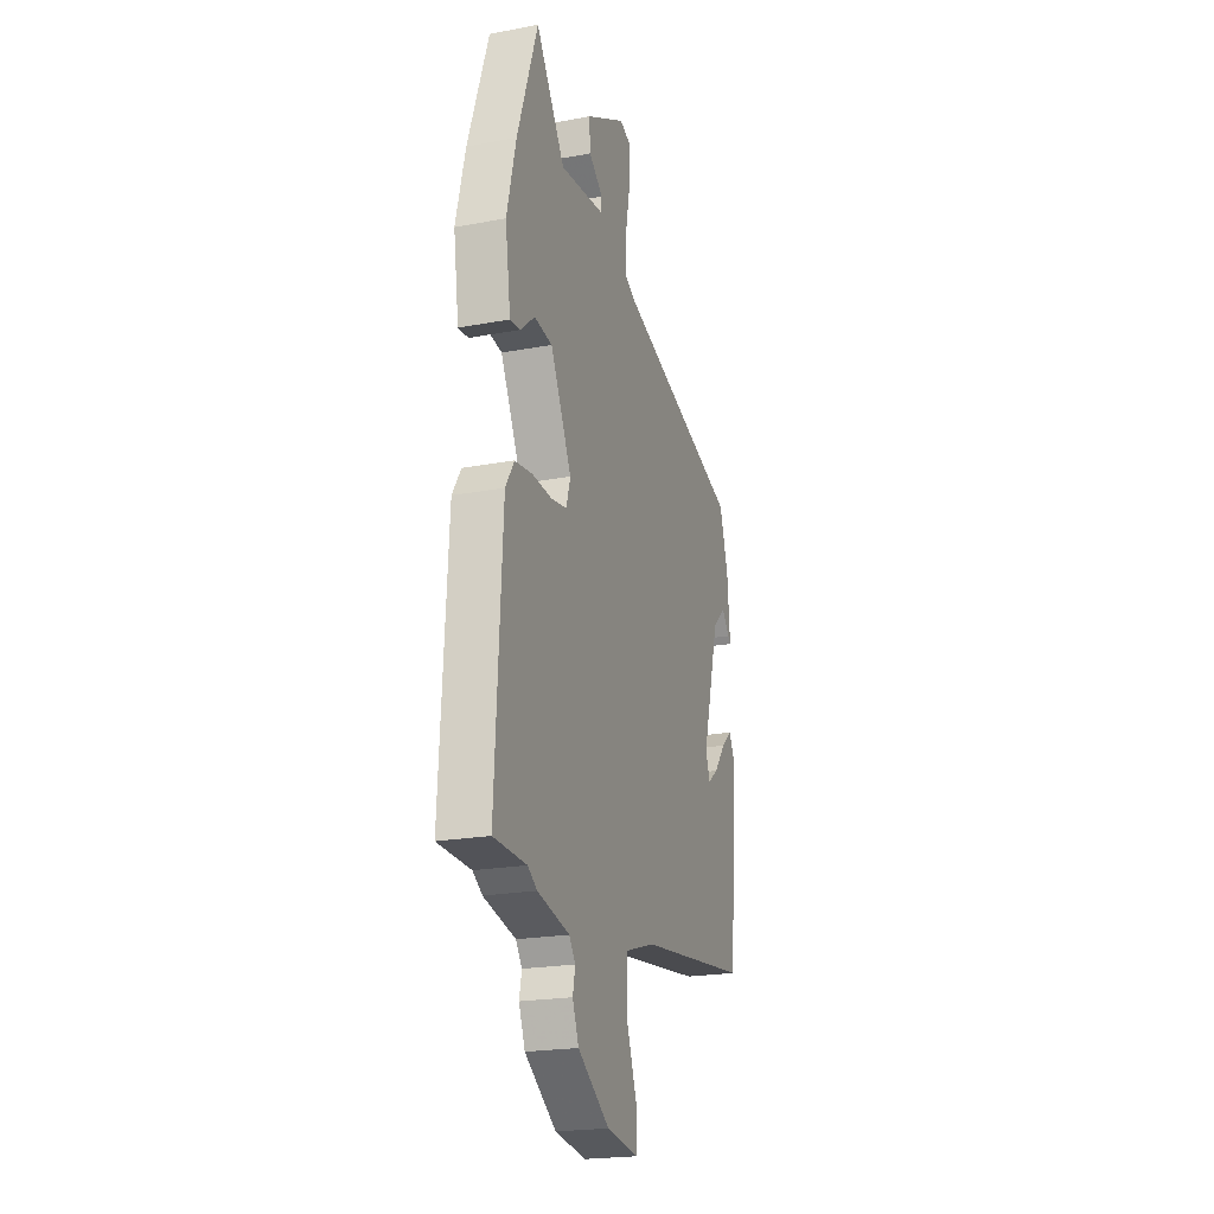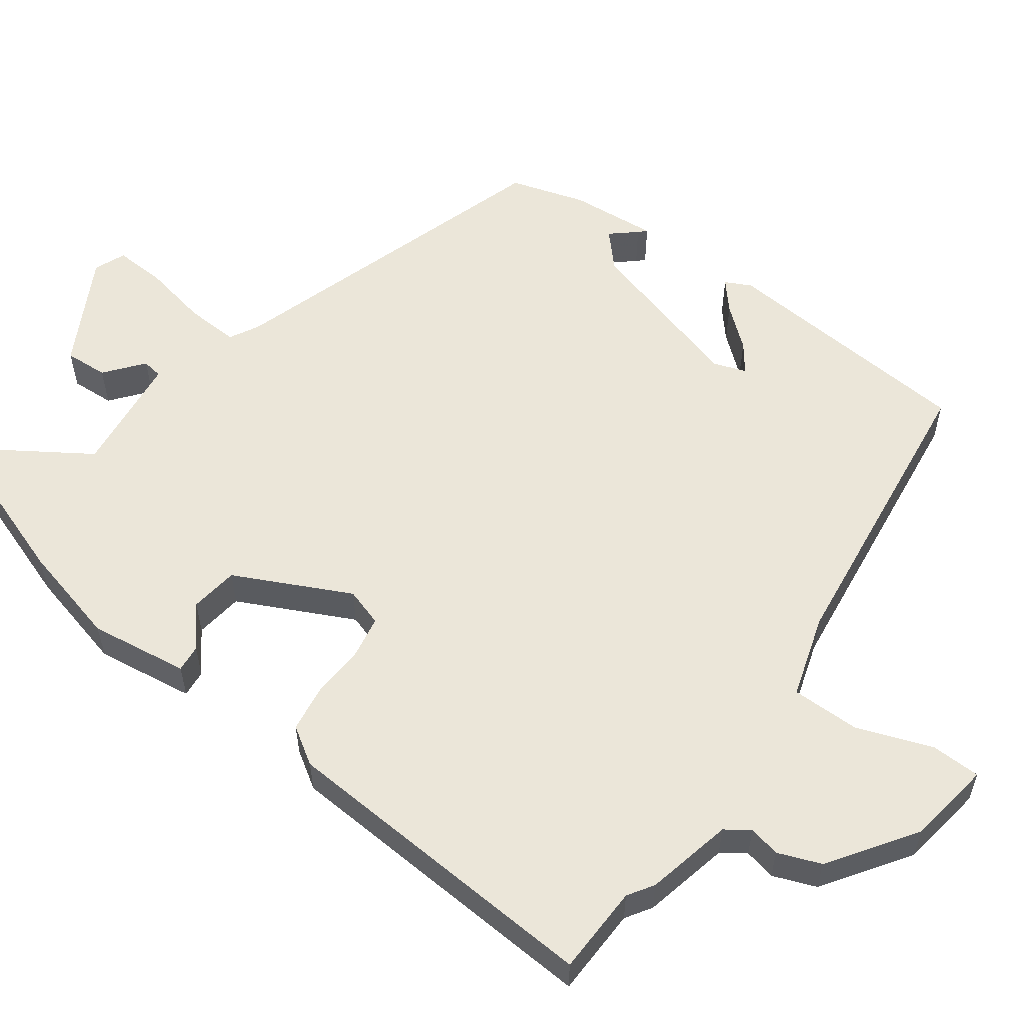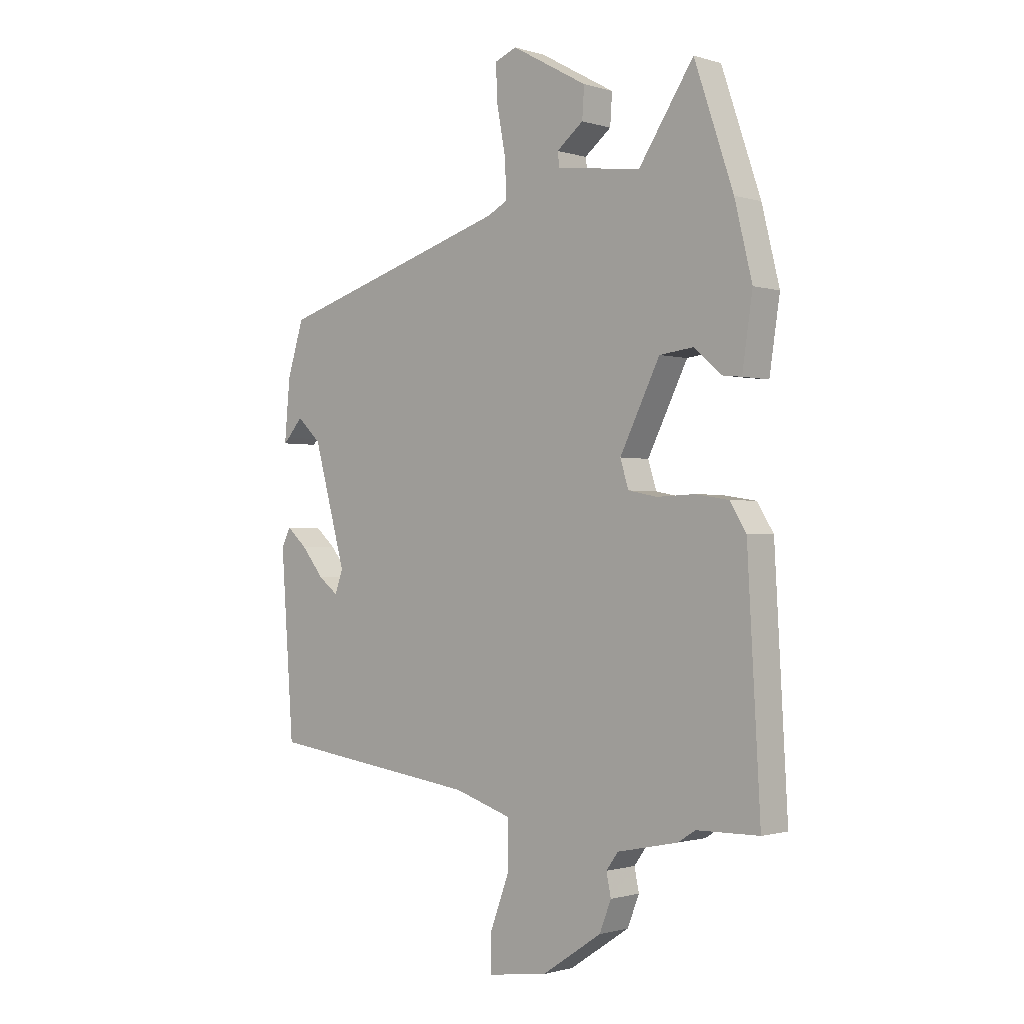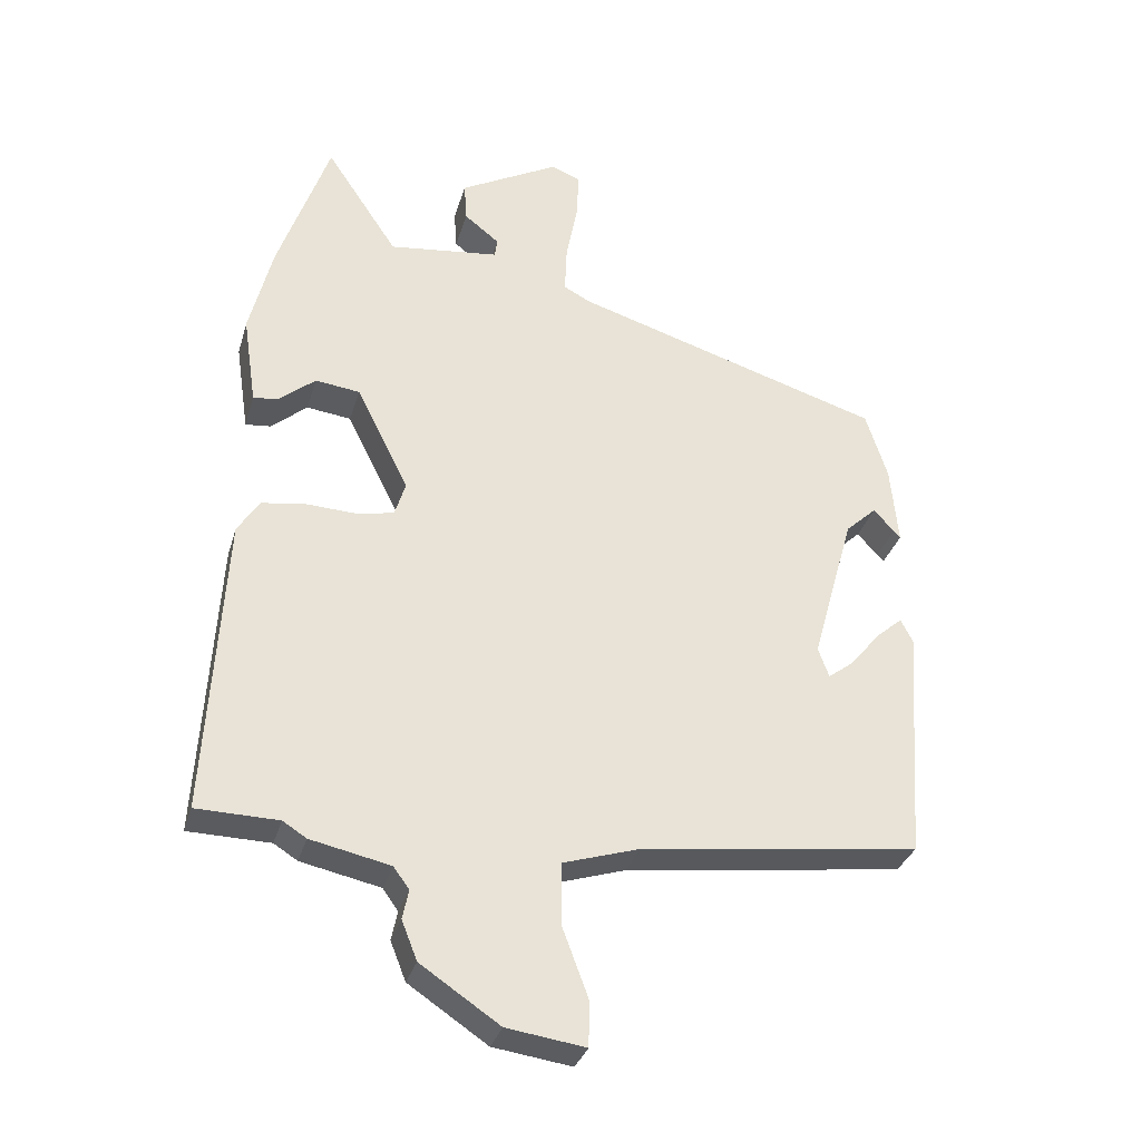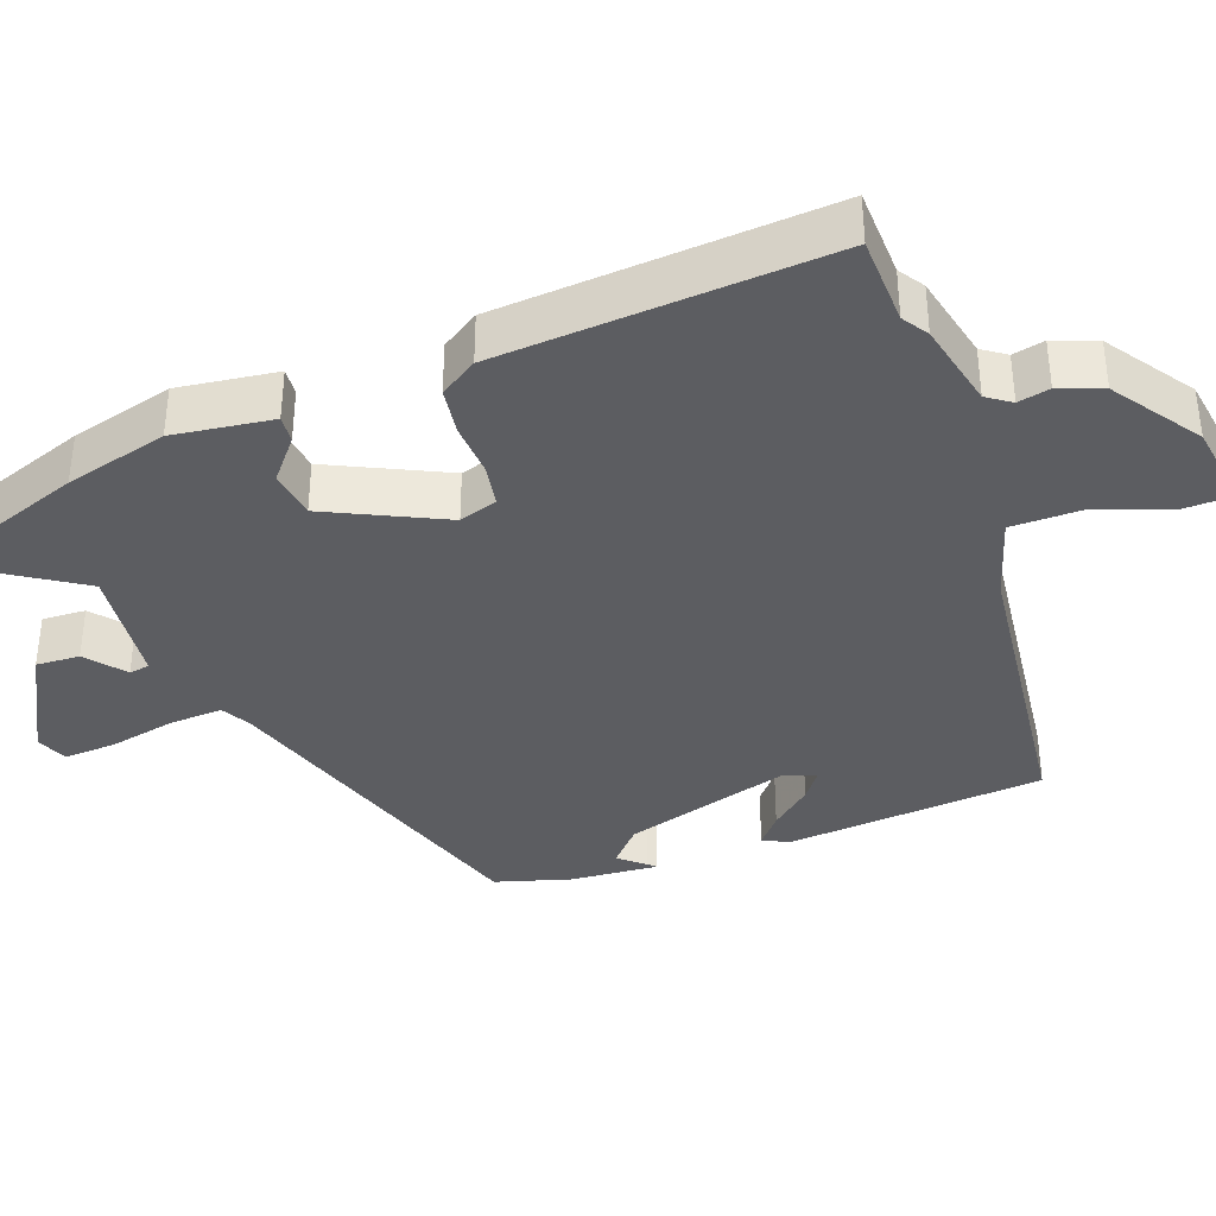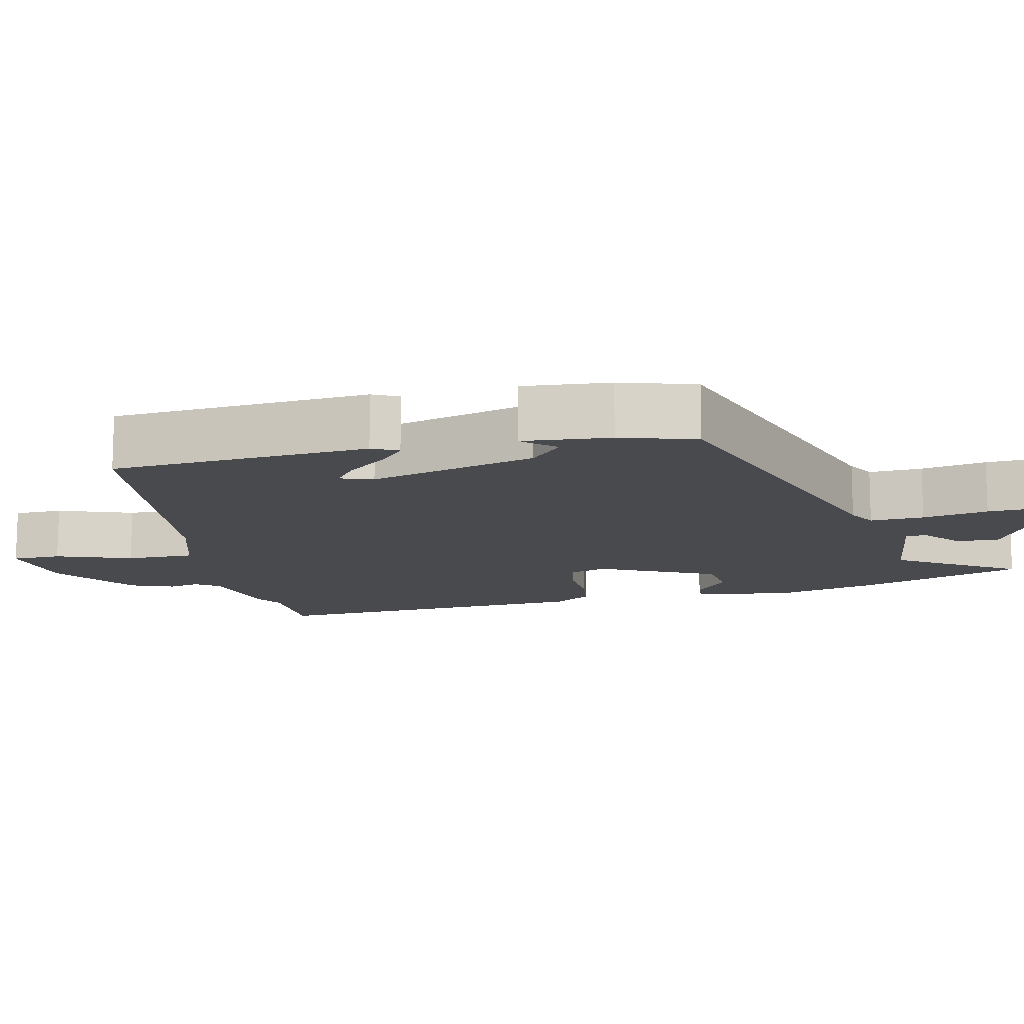
<metadata>
{"format":"obj","ext":"obj","renderer":"f3d","projection":"perspective","resolution":1024,"background":"white","views":[{"elev":-21.7,"azim":108.2,"up":"+Z"},{"elev":56.4,"azim":126.7,"up":"+Y"},{"elev":-1.0,"azim":42.2,"up":"+Z"},{"elev":-32.8,"azim":164.4,"up":"+Z"},{"elev":-37.0,"azim":111.0,"up":"+Y"},{"elev":-13.0,"azim":-76.8,"up":"+Y"}]}
</metadata>
<code>
v 0.562 0.07 -0.499
v 0.441 0.07 -0.501
v 0.406 0.07 -0.523
v 0.288 0.07 -0.548
v 0.265 0.07 -0.58
v 0.274 0.07 -0.623
v 0.251 0.07 -0.681
v 0.134 0.07 -0.759
v 0.018 0.07 -0.775
v 0.017 0.07 -0.708
v 0.055 0.07 -0.606
v 0.056 0.07 -0.513
v -0.057 0.07 -0.477
v -0.471 0.07 -0.422
v -0.496 0.07 -0.071
v -0.478 0.07 -0.036
v -0.439 0.07 -0.07
v -0.394 0.07 -0.125
v -0.356 0.07 -0.154
v -0.34 0.07 -0.11
v -0.403 0.07 0.117
v -0.45 0.07 0.161
v -0.48 0.07 0.127
v -0.49 0.07 0.117
v -0.479 0.07 0.236
v -0.447 0.07 0.338
v 0.012 0.07 0.478
v 0.052 0.07 0.499
v 0.049 0.07 0.572
v 0.032 0.07 0.661
v 0.029 0.07 0.732
v 0.072 0.07 0.749
v 0.22 0.07 0.667
v 0.216 0.07 0.608
v 0.164 0.07 0.567
v 0.168 0.07 0.539
v 0.332 0.07 0.518
v 0.439 0.07 0.679
v 0.515 0.07 0.456
v 0.549 0.07 0.317
v 0.529 0.07 0.183
v 0.492 0.07 0.187
v 0.438 0.07 0.233
v 0.372 0.07 0.225
v 0.294 0.07 0.069
v 0.31 0.07 0.017
v 0.367 0.07 0.006
v 0.44 0.07 0.009
v 0.505 0.07 -0.001
v 0.537 0.07 -0.052
v 0.562 0 -0.499
v 0.441 0 -0.501
v 0.406 0 -0.523
v 0.288 0 -0.548
v 0.265 0 -0.58
v 0.274 0 -0.623
v 0.251 0 -0.681
v 0.134 0 -0.759
v 0.018 0 -0.775
v 0.017 0 -0.708
v 0.055 0 -0.606
v 0.056 0 -0.513
v -0.057 0 -0.477
v -0.471 0 -0.422
v -0.496 0 -0.071
v -0.478 0 -0.036
v -0.439 0 -0.07
v -0.394 0 -0.125
v -0.356 0 -0.154
v -0.34 0 -0.11
v -0.403 0 0.117
v -0.45 0 0.161
v -0.48 0 0.127
v -0.49 0 0.117
v -0.479 0 0.236
v -0.447 0 0.338
v 0.012 0 0.478
v 0.052 0 0.499
v 0.049 0 0.572
v 0.032 0 0.661
v 0.029 0 0.732
v 0.072 0 0.749
v 0.22 0 0.667
v 0.216 0 0.608
v 0.164 0 0.567
v 0.168 0 0.539
v 0.332 0 0.518
v 0.439 0 0.679
v 0.515 0 0.456
v 0.549 0 0.317
v 0.529 0 0.183
v 0.492 0 0.187
v 0.438 0 0.233
v 0.372 0 0.225
v 0.294 0 0.069
v 0.31 0 0.017
v 0.367 0 0.006
v 0.44 0 0.009
v 0.505 0 -0.001
v 0.537 0 -0.052
f 50 1 2
f 49 50 2
f 48 49 2
f 47 48 2
f 2 3 4
f 47 2 4
f 46 47 4
f 45 46 4 5
f 41 42 43
f 40 41 43
f 39 40 43
f 38 39 43
f 37 38 43
f 36 37 43 44
f 33 34 35
f 32 33 35
f 31 32 35
f 30 31 35
f 29 30 35
f 28 29 35 36
f 36 44 45
f 28 36 45
f 27 28 45
f 24 25 26
f 23 24 26
f 22 23 26
f 26 27 45
f 22 26 45
f 21 22 45
f 16 17 18
f 15 16 18
f 14 15 18
f 13 14 18 19
f 12 13 19 20
f 9 10 11
f 8 9 11
f 7 8 11
f 6 7 11
f 5 6 11
f 5 11 12
f 20 21 45
f 12 20 45
f 5 12 45
f 52 51 100
f 52 100 99
f 52 99 98
f 52 98 97
f 54 53 52
f 54 52 97
f 54 97 96
f 55 54 96 95
f 93 92 91
f 93 91 90
f 93 90 89
f 93 89 88
f 93 88 87
f 94 93 87 86
f 85 84 83
f 85 83 82
f 85 82 81
f 85 81 80
f 85 80 79
f 86 85 79 78
f 95 94 86
f 95 86 78
f 95 78 77
f 76 75 74
f 76 74 73
f 76 73 72
f 95 77 76
f 95 76 72
f 95 72 71
f 68 67 66
f 68 66 65
f 68 65 64
f 69 68 64 63
f 70 69 63 62
f 61 60 59
f 61 59 58
f 61 58 57
f 61 57 56
f 61 56 55
f 62 61 55
f 95 71 70
f 95 70 62
f 95 62 55
f 1 51 52 2
f 2 52 53 3
f 3 53 54 4
f 4 54 55 5
f 5 55 56 6
f 6 56 57 7
f 7 57 58 8
f 8 58 59 9
f 9 59 60 10
f 10 60 61 11
f 11 61 62 12
f 12 62 63 13
f 13 63 64 14
f 14 64 65 15
f 15 65 66 16
f 16 66 67 17
f 17 67 68 18
f 18 68 69 19
f 19 69 70 20
f 20 70 71 21
f 21 71 72 22
f 22 72 73 23
f 23 73 74 24
f 24 74 75 25
f 25 75 76 26
f 26 76 77 27
f 27 77 78 28
f 28 78 79 29
f 29 79 80 30
f 30 80 81 31
f 31 81 82 32
f 32 82 83 33
f 33 83 84 34
f 34 84 85 35
f 35 85 86 36
f 36 86 87 37
f 37 87 88 38
f 38 88 89 39
f 39 89 90 40
f 40 90 91 41
f 41 91 92 42
f 42 92 93 43
f 43 93 94 44
f 44 94 95 45
f 45 95 96 46
f 46 96 97 47
f 47 97 98 48
f 48 98 99 49
f 49 99 100 50
f 50 100 51 1

</code>
